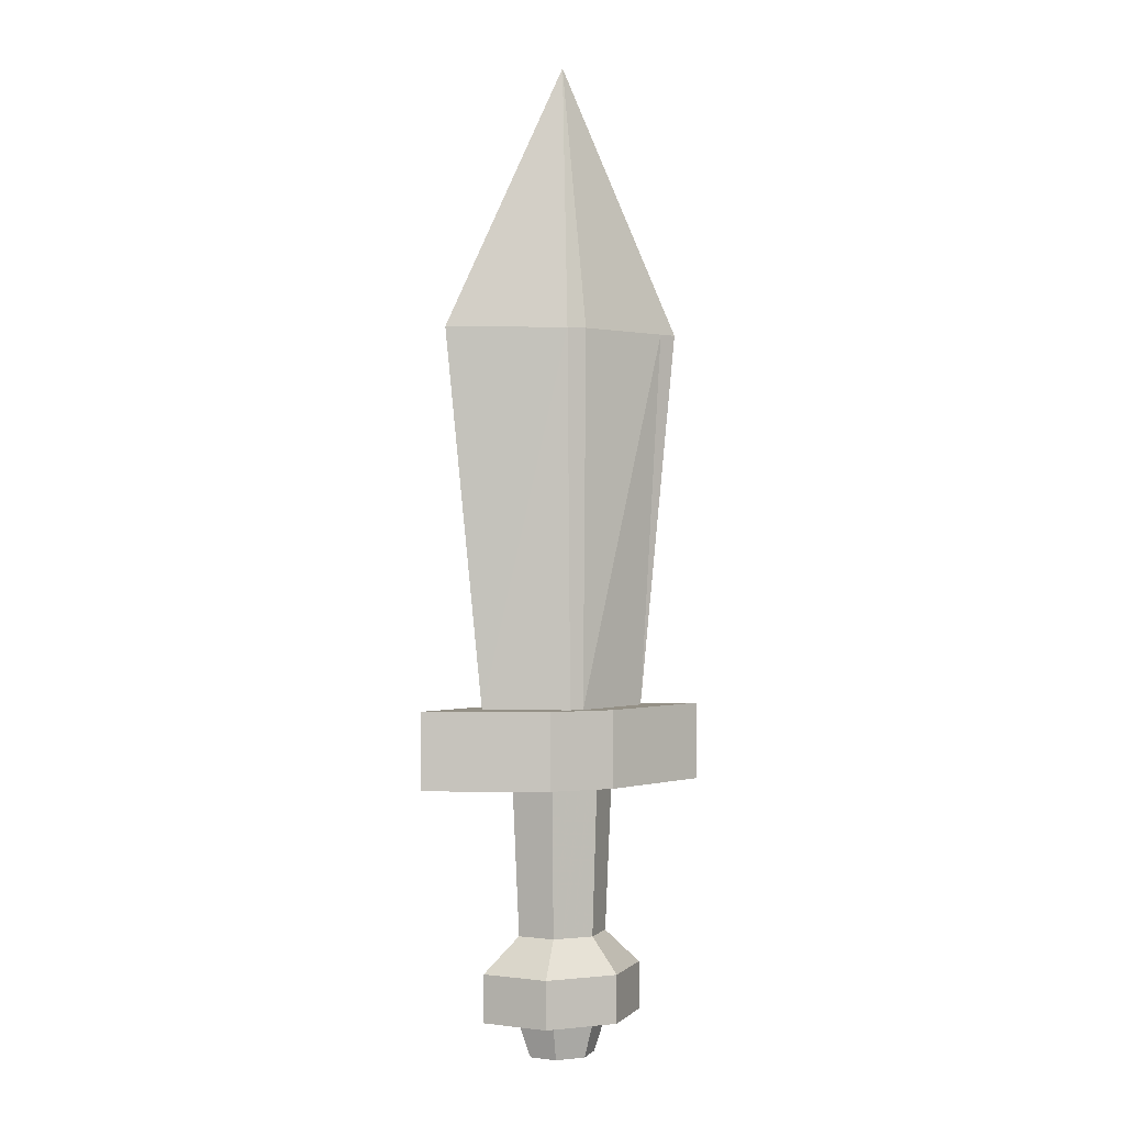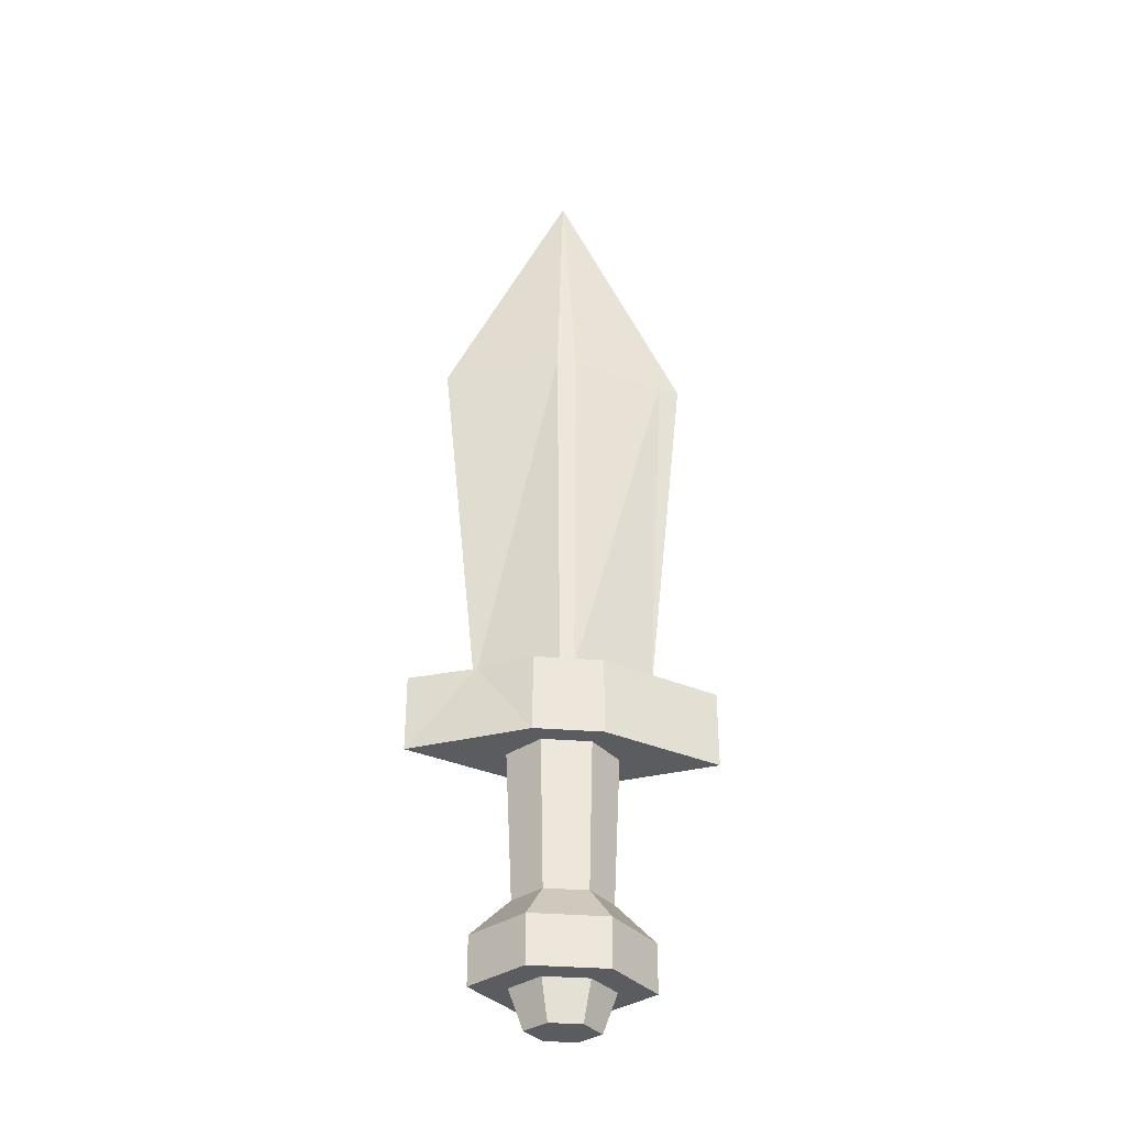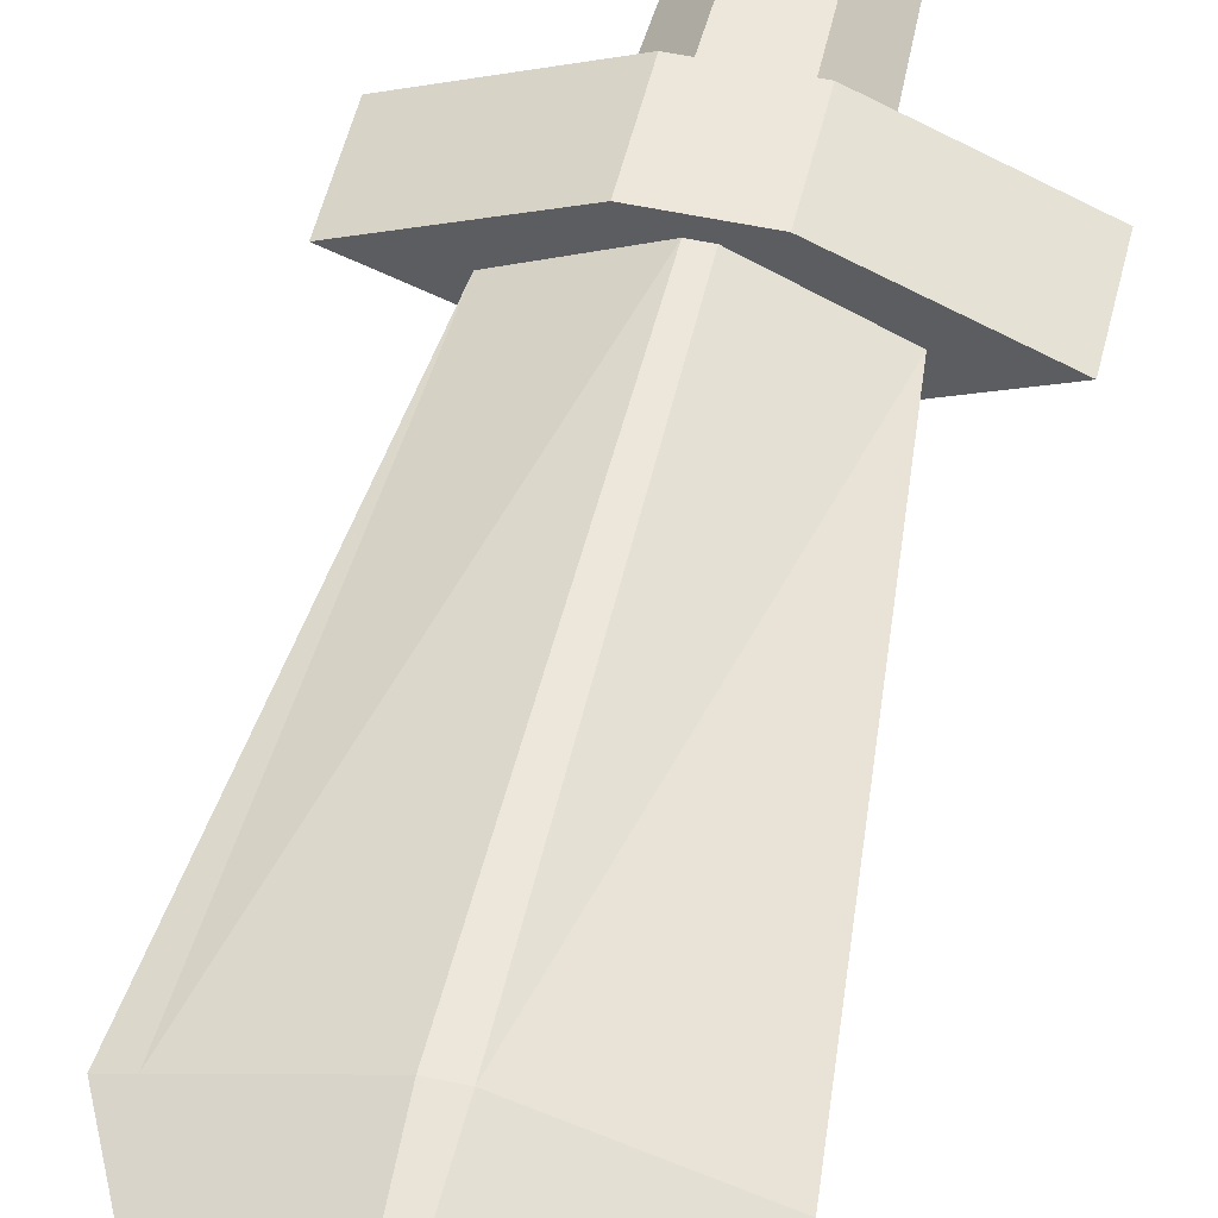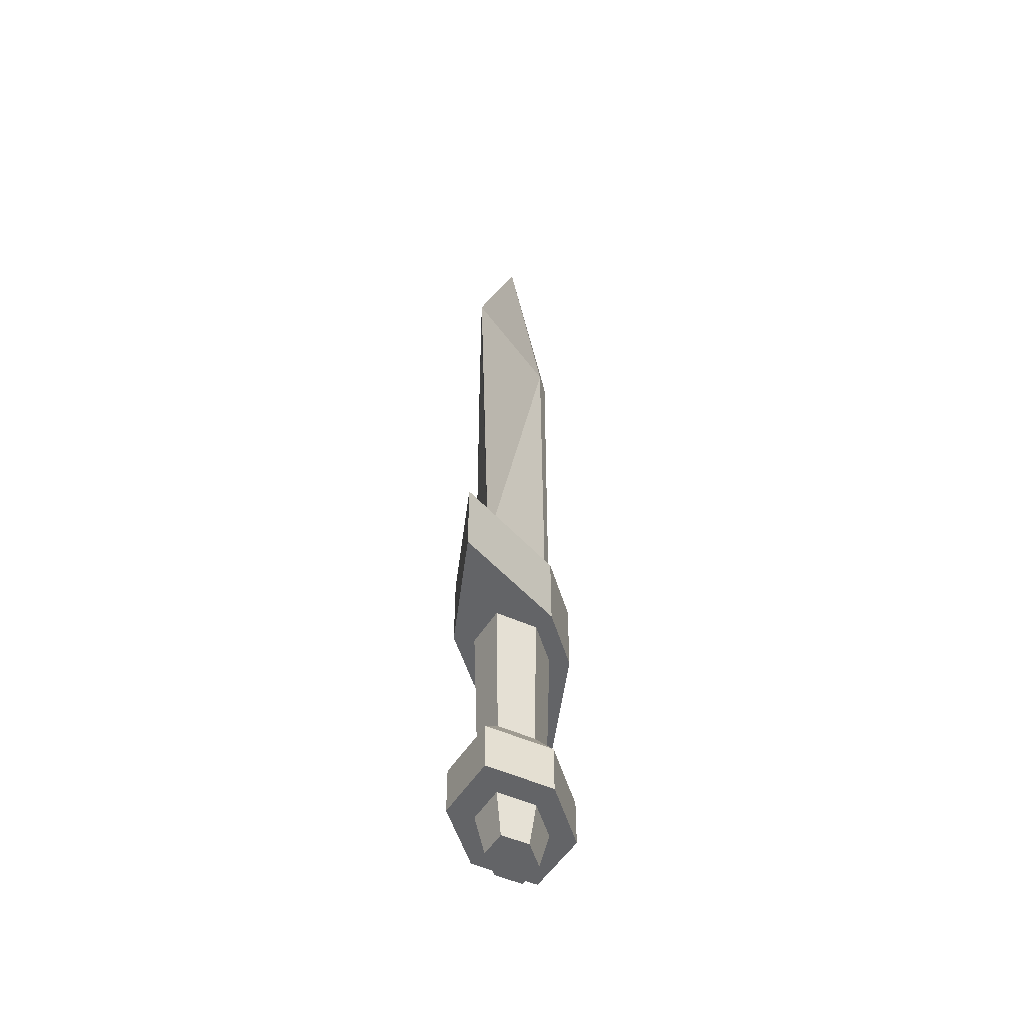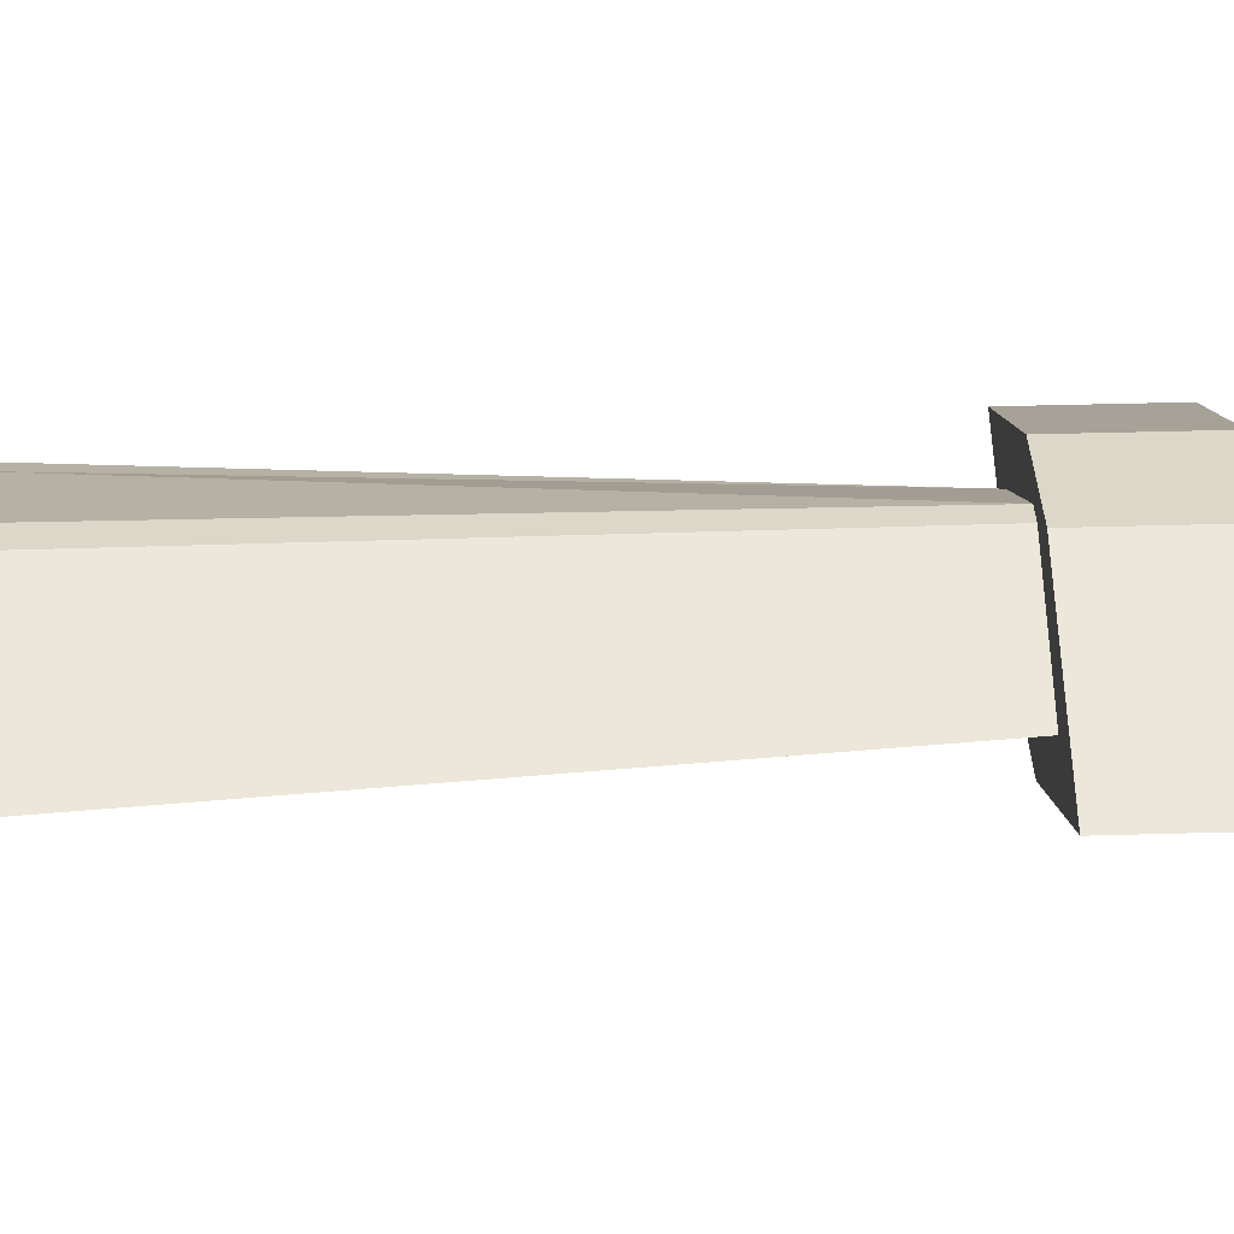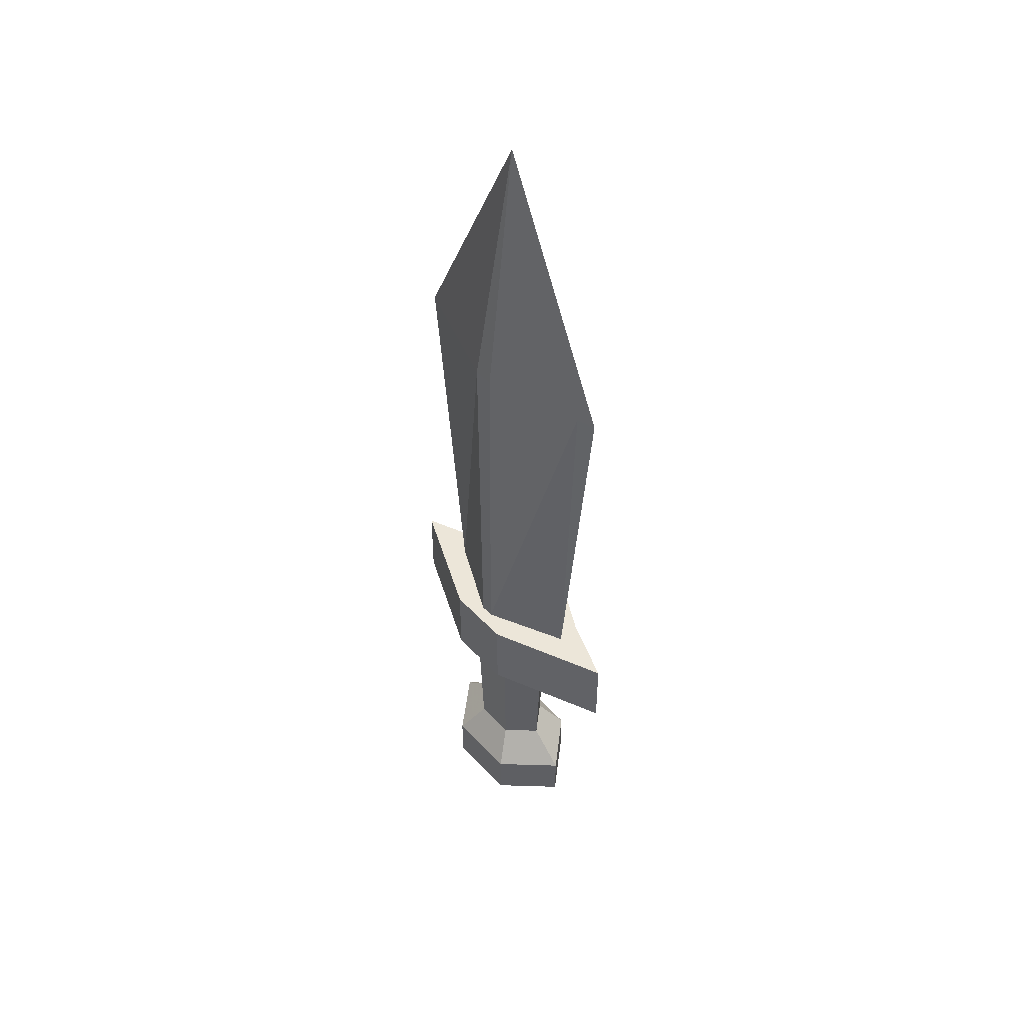
<metadata>
{"format":"obj","ext":"obj","renderer":"f3d","projection":"perspective","resolution":1024,"background":"white","views":[{"elev":0.6,"azim":-21.8,"up":"+Y"},{"elev":-35.2,"azim":174.1,"up":"+Y"},{"elev":51.4,"azim":-166.8,"up":"+Z"},{"elev":-51.2,"azim":-73.5,"up":"+Y"},{"elev":30.3,"azim":-92.6,"up":"+Z"},{"elev":48.8,"azim":49.5,"up":"+Y"}]}
</metadata>
<code>
g Polygon
v 2.361 55 13.04
v -29.61 55 0
v -2.361 55 13.04
v 29.61 55 0
v -2.361 55 -13.04
v 2.361 55 -13.04
v 3.404 185.2 13.04
v -42.68 185.2 0
v -3.404 185.2 13.04
v 42.68 185.2 0
v -3.404 185.2 -13.04
v 3.404 185.2 -13.04
v 0 275.8 0
v -11.55 55 -17.54
v 11.55 55 -17.54
v -51.46 55 0
v 51.46 55 0
v -11.55 55 17.54
v 11.55 55 17.54
v -11.55 28.13 -17.54
v 11.55 28.13 -17.54
v -51.46 28.13 0
v 51.46 28.13 0
v -11.55 28.13 17.54
v 11.55 28.13 17.54
v -8.253 28.13 -11.12
v 8.253 28.13 -11.12
v -18.43 28.13 0
v 18.43 28.13 0
v -8.253 28.13 11.12
v 8.253 28.13 11.12
v -7.213 -23.41 -9.715
v 7.213 -23.41 -9.715
v -16.11 -23.41 0
v 16.11 -23.41 0
v -7.213 -23.41 9.715
v 7.213 -23.41 9.715
v -12.99 -35.52 -17.5
v 12.99 -35.52 -17.5
v -29.01 -35.52 0
v 29.01 -35.52 0
v -12.99 -35.52 17.5
v 12.99 -35.52 17.5
v -12.99 -52.26 -17.5
v 12.99 -52.26 -17.5
v -29.01 -52.26 0
v 29.01 -52.26 0
v -12.99 -52.26 17.5
v 12.99 -52.26 17.5
v -7.456 -52.26 -10.04
v 7.456 -52.26 -10.04
v -16.65 -52.26 0
v 16.65 -52.26 0
v -7.456 -52.26 10.04
v 7.456 -52.26 10.04
v -5.339 -65.55 -7.191
v 5.339 -65.55 -7.191
v -11.92 -65.55 0
v 11.92 -65.55 0
v -5.339 -65.55 7.191
v 5.339 -65.55 7.191
v -35.69 185.2 2.32
v 36.39 185.2 2.09
v 29.15 55 -8.263
v 35.98 185.2 -2.226
v -35.52 185.2 -2.378
v 3.102 193.2 -11.89
v -3.117 192.8 -11.94
v -0.09685 189.3 -12.45
v 3.061 194.3 11.73
v -3.058 194.4 11.72
v 0.01479 190 12.35
f 57 59 61 60 58 56
f 64 17 23 21 15
f 65 13 10
f 11 66 13 68
f 13 62 9 71
f 5 11 12 6
f 1 7 9 3
f 4 10 63
f 65 10 4
f 2 8 66
f 62 8 2
f 69 11 68
f 7 70 72
f 63 10 13
f 6 15 14 5
f 5 14 16 2
f 4 17 64
f 2 16 18 3
f 1 19 17 4
f 3 18 19 1
f 15 21 20 14
f 14 20 22 16
f 16 22 24 18
f 19 25 23 17
f 18 24 25 19
f 21 27 26 20
f 20 26 28 22
f 23 29 27 21
f 22 28 30 24
f 25 31 29 23
f 24 30 31 25
f 27 33 32 26
f 26 32 34 28
f 29 35 33 27
f 28 34 36 30
f 31 37 35 29
f 30 36 37 31
f 33 39 38 32
f 32 38 40 34
f 35 41 39 33
f 34 40 42 36
f 37 43 41 35
f 36 42 43 37
f 39 45 44 38
f 38 44 46 40
f 41 47 45 39
f 40 46 48 42
f 43 49 47 41
f 42 48 49 43
f 45 51 50 44
f 44 50 52 46
f 47 53 51 45
f 46 52 54 48
f 49 55 53 47
f 48 54 55 49
f 51 57 56 50
f 50 56 58 52
f 53 59 57 51
f 52 58 60 54
f 55 61 59 53
f 54 60 61 55
f 2 3 9 62
f 13 8 62
f 63 7 1 4
f 64 15 6 4
f 13 70 7 63
f 4 6 12 65
f 65 12 67 13
f 66 11 5 2
f 66 8 13
f 69 12 11
f 68 13 67 69
f 69 67 12
f 72 71 9
f 72 9 7
f 72 70 13 71

</code>
